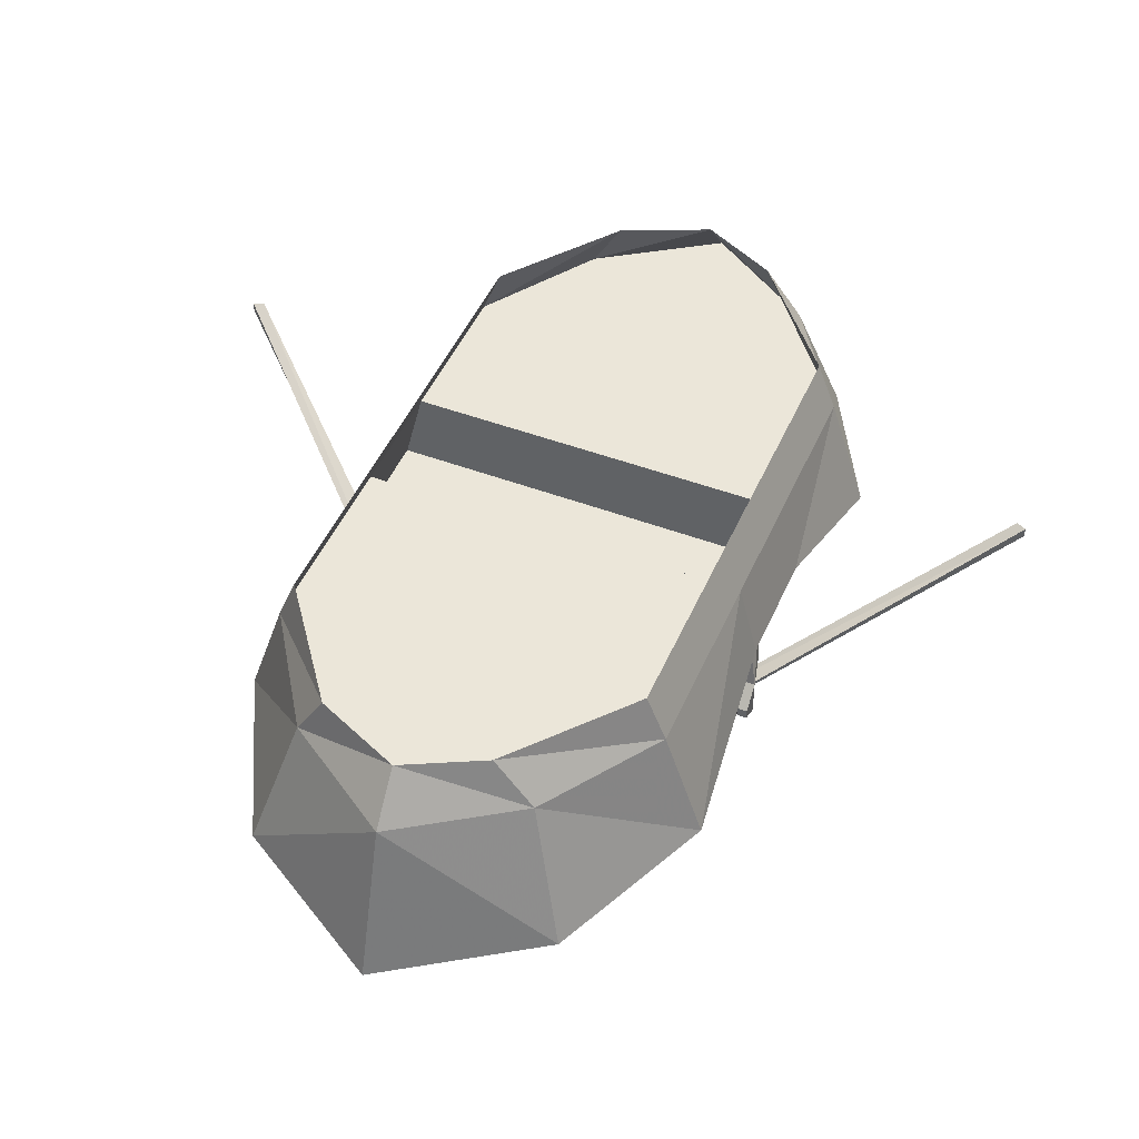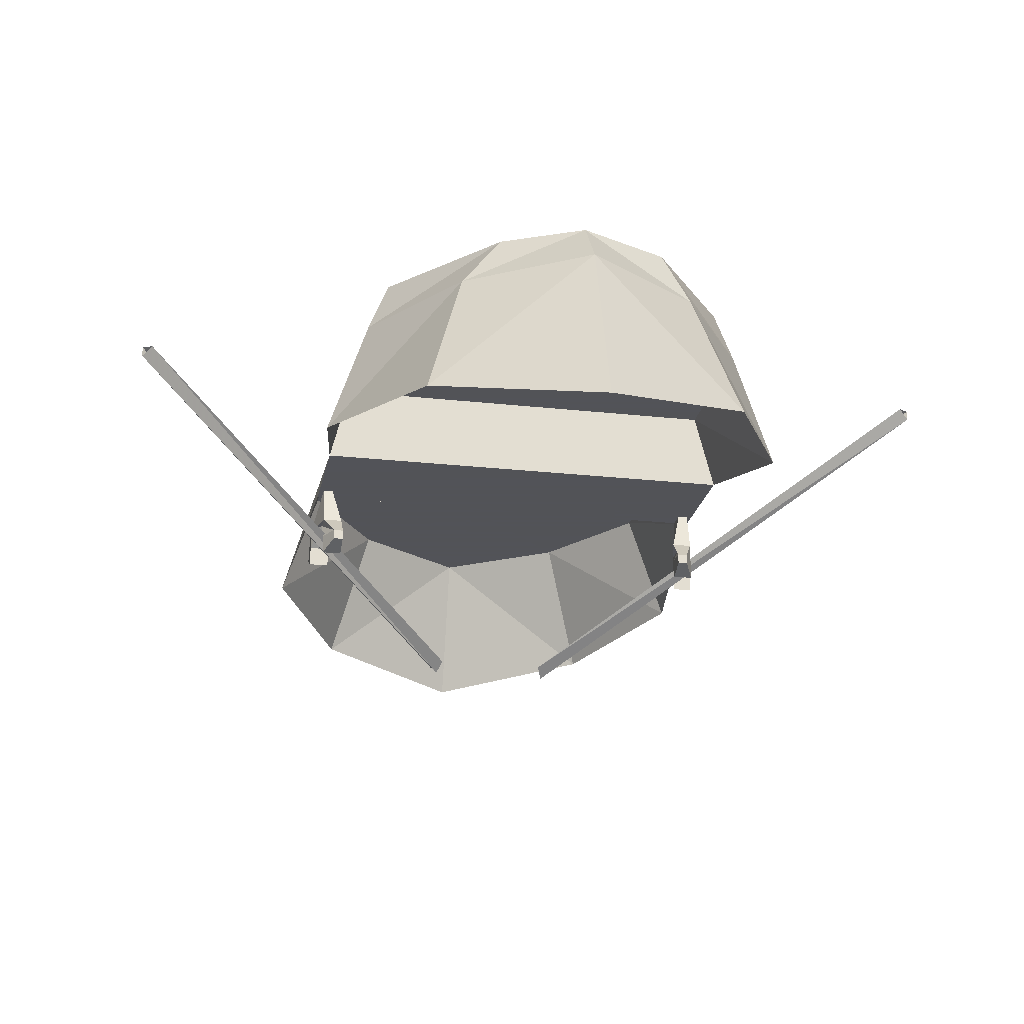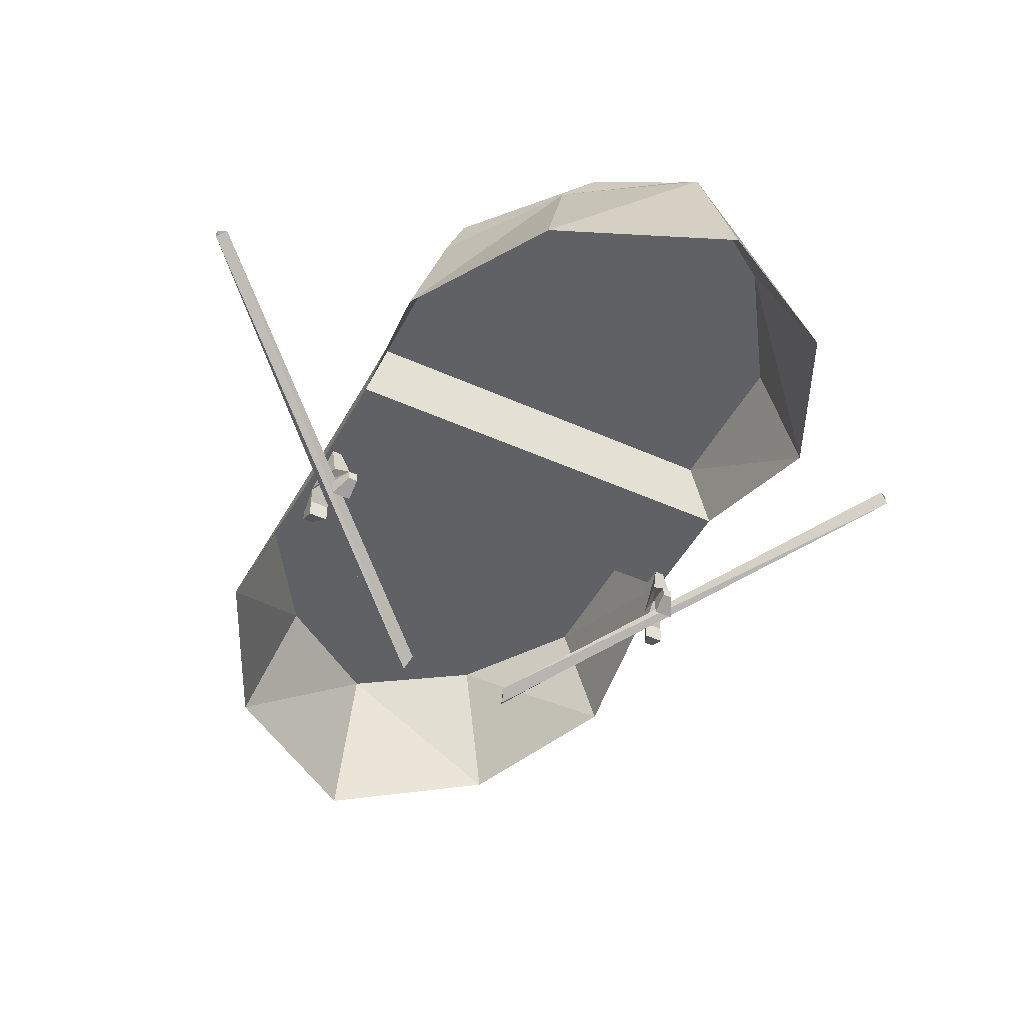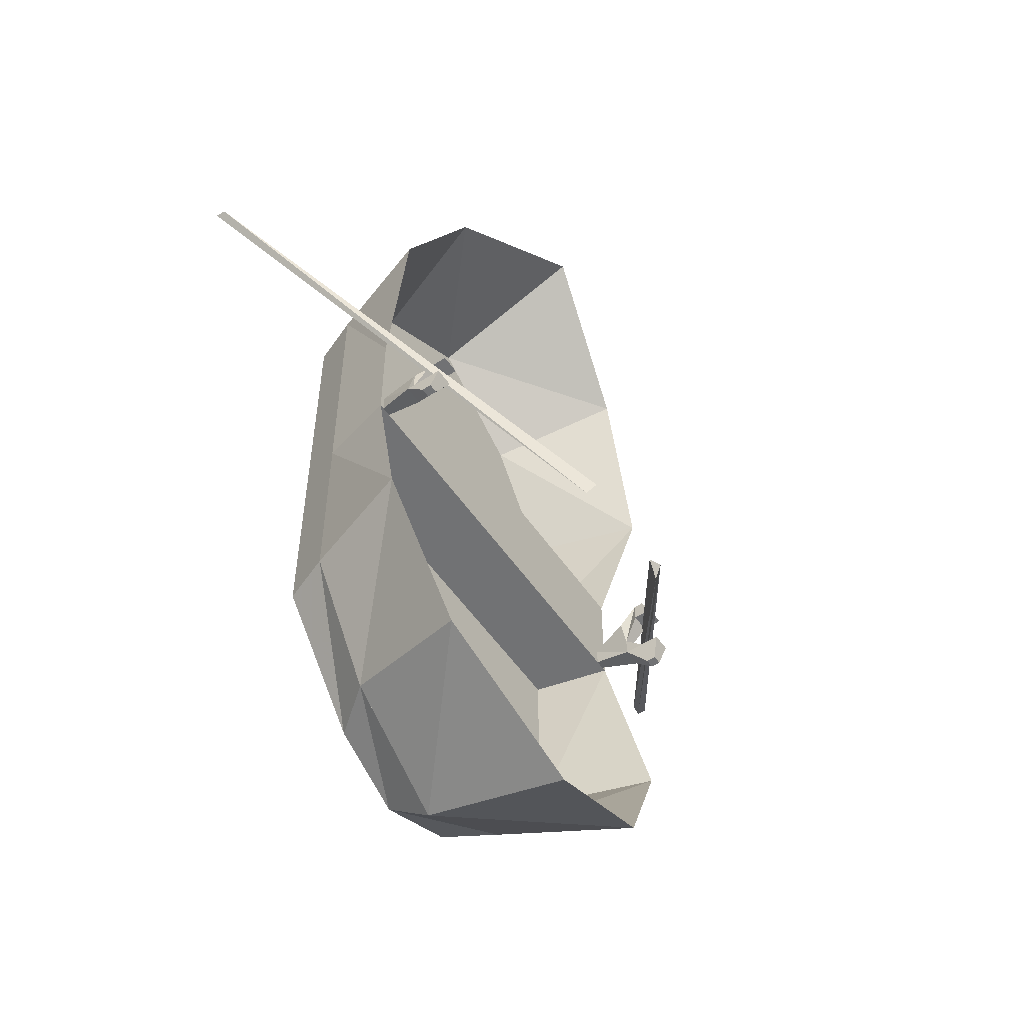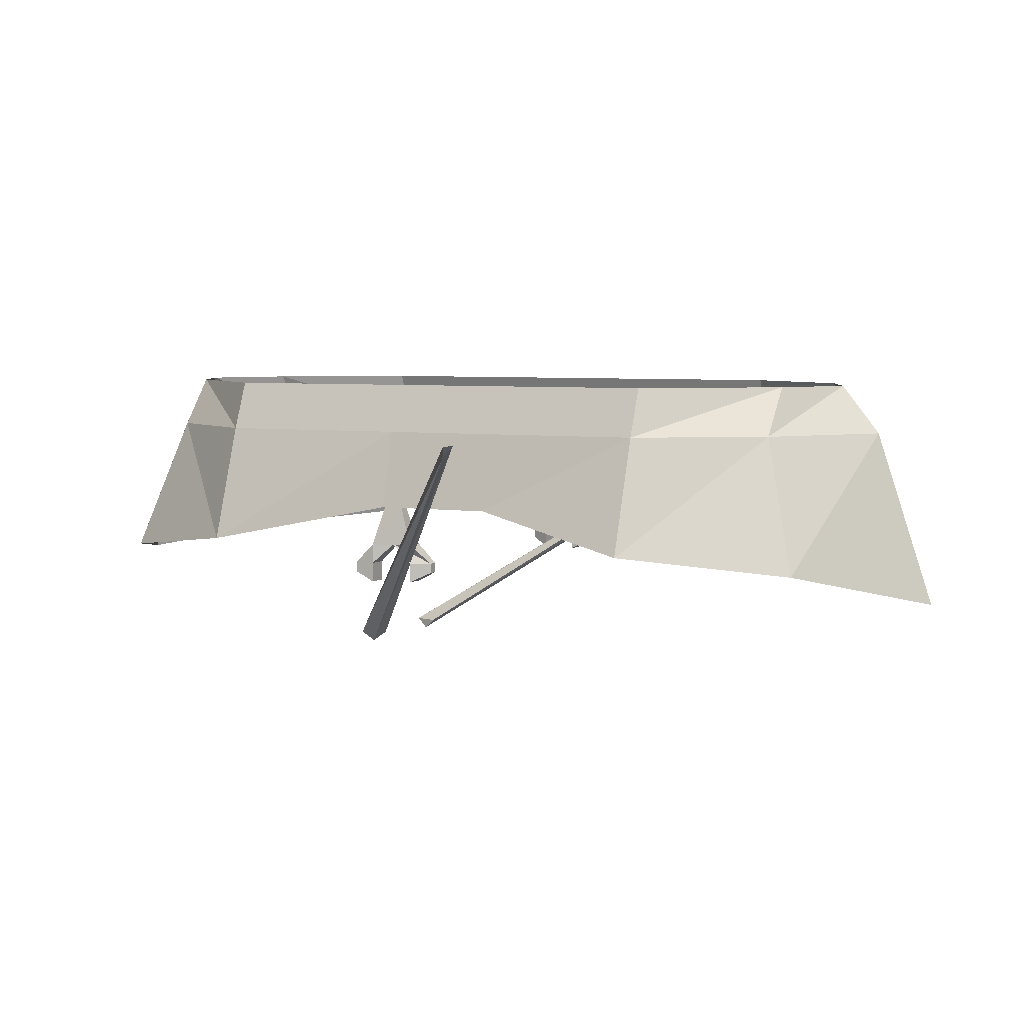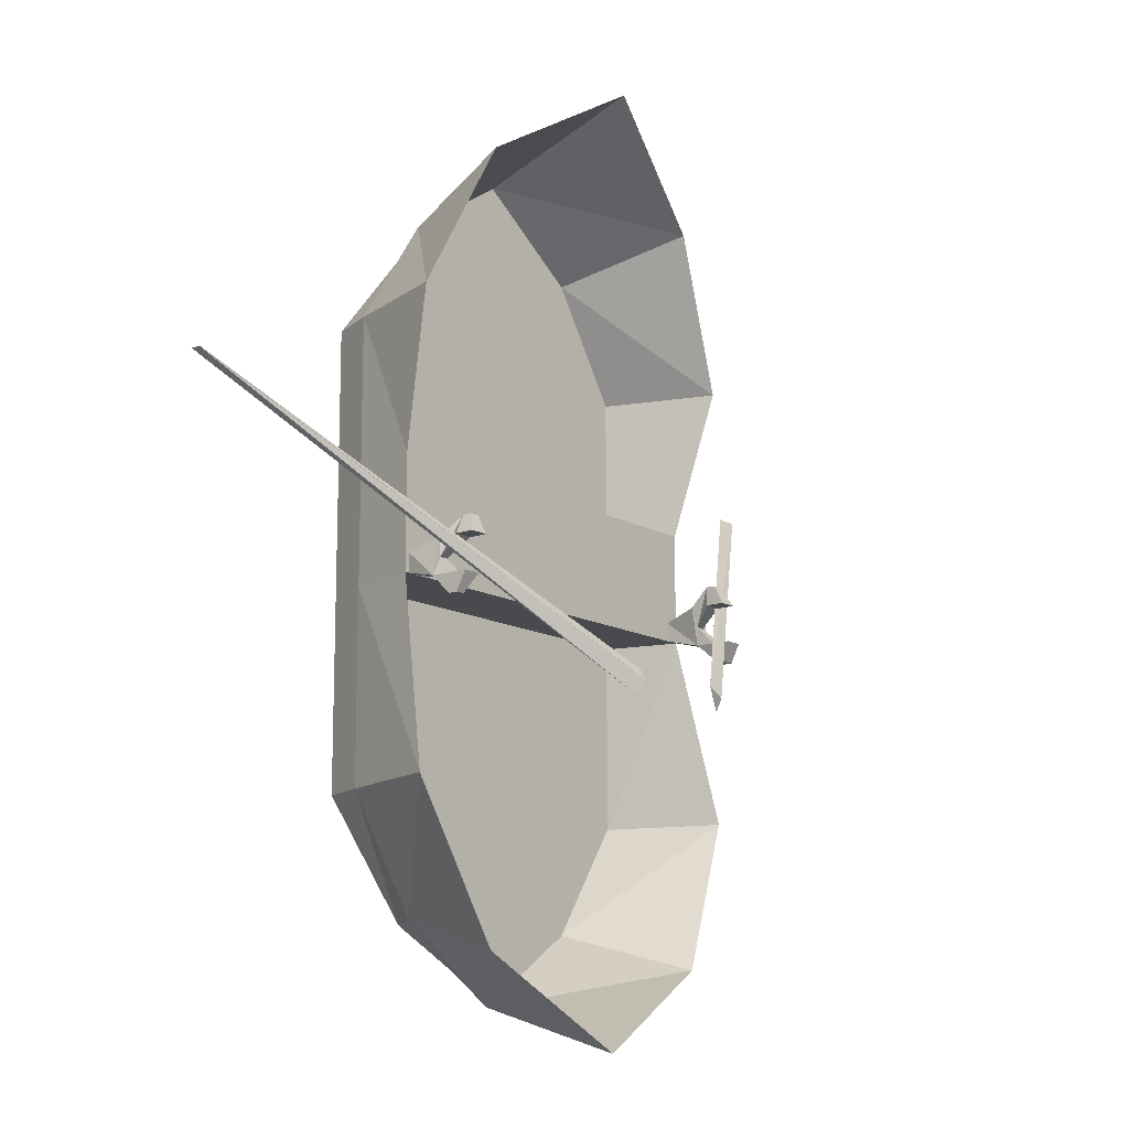
<metadata>
{"format":"obj","ext":"obj","renderer":"f3d","projection":"perspective","resolution":1024,"background":"white","views":[{"elev":47.6,"azim":-157.1,"up":"+Y"},{"elev":-22.5,"azim":-10.9,"up":"+Y"},{"elev":-47.3,"azim":-27.0,"up":"+Y"},{"elev":-55.4,"azim":-55.6,"up":"+Z"},{"elev":4.8,"azim":-63.5,"up":"+Y"},{"elev":-13.3,"azim":-51.4,"up":"+Z"}]}
</metadata>
<code>
o object/row_boat/base
v -23 -116 -48
v -27 -116 -58
v -173 -20 63
v -169 -20 65
v -25 -120 -53
v -173 -24 63
v -86 -68 -8
v -86 -68 0
v -90 -68 -16
v -90 -76 -16
v -82 -68 -8
v -78 -76 0
v -86 -76 0
v -82 -76 8
v -78 -68 0
v -82 -52 -4
v -86 -52 -4
v -86 -52 -12
v -82 -68 -16
v -86 -76 -24
v -90 -76 -24
v -90 -84 -16
v -82 -76 -16
v -78 -76 8
v -78 -84 0
v -86 -84 0
v -82 -80 8
v -82 -52 -12
v 48 -20 148
v 0 -20 100
v 80 -20 100
v 96 -68 100
v 64 -76 164
v 0 -20 180
v -48 -20 148
v -80 -20 100
v -80 -20 36
v 80 -20 36
v 72 0 36
v 72 0 100
v 36 0 148
v 0 -92 204
v -64 -76 164
v -80 -20 -12
v -80 -20 -92
v 0 -20 -92
v 80 -20 -12
v -88 -52 -12
v -96 -68 -92
v -72 0 36
v -72 0 -12
v -72 0 -92
v -32 0 -140
v -48 -20 -140
v 0 -20 -172
v 48 -20 -140
v 80 -20 -92
v 88 -52 -12
v 72 0 -92
v 72 0 -12
v 88 -52 36
v -88 -52 36
v -64 -76 -156
v 0 -84 -192
v 64 -76 -156
v 96 -68 -92
v -96 -68 100
v 36 0 -140
v 0 0 -156
v -32 0 148
v -72 0 100
v 0 0 164
v -82 -84 -16
v -86 -80 -24
v -90 -80 -24
v -78 -80 8
v 169 -20 65
v 173 -20 63
v 27 -116 -58
v 23 -116 -48
v 173 -24 63
v 25 -120 -53
v 78 -76 8
v 82 -76 8
v 86 -68 0
v 78 -68 0
v 82 -68 -8
v 78 -76 0
v 78 -80 8
v 82 -80 8
v 86 -84 0
v 86 -76 0
v 86 -68 -8
v 90 -68 -16
v 86 -52 -12
v 86 -52 -4
v 82 -52 -4
v 82 -68 -16
v 82 -76 -16
v 78 -84 0
v 90 -76 -24
v 86 -76 -24
v 90 -76 -16
v 90 -80 -24
v 86 -80 -24
v 82 -84 -16
v 90 -84 -16
v 82 -52 -12
v -61 -20 260
v -61 -20 -252
v 67 -20 260
v -64 -52 -76
v 64 -52 -76
v -64 -52 60
v 96 -128 -12
v -96 -128 -12
v 96 0 -12
v -96 -128 36
v 96 -128 36
v -96 0 36
v -23 -116 -48
v -23 -116 -48
v -23 -116 -48
v -23 -116 -48
f 1 2 3
f 1 3 4
f 1 4 5
f 1 5 2
f 2 5 6
f 2 6 3
f 5 4 6
f 7 8 9
f 7 9 10
f 7 10 11
f 7 11 12
f 7 12 13
f 7 13 14
f 7 14 8
f 8 14 15
f 8 15 16
f 8 16 17
f 8 17 9
f 9 17 18
f 9 18 19
f 9 19 20
f 9 20 21
f 9 21 10
f 10 21 22
f 10 22 23
f 10 23 11
f 11 23 20
f 11 20 19
f 11 19 15
f 11 15 12
f 12 15 24
f 12 24 25
f 12 25 13
f 13 25 26
f 13 26 27
f 13 27 14
f 14 27 24
f 14 24 15
f 15 19 28
f 15 28 16
f 16 28 17
f 17 28 18
f 18 28 19
f 29 30 31
f 29 31 32
f 29 32 33
f 29 33 34
f 29 34 30
f 30 34 35
f 30 35 36
f 30 36 37
f 30 37 38
f 30 38 31
f 31 38 32
f 31 32 38
f 31 38 39
f 31 39 40
f 31 40 41
f 31 41 29
f 31 29 32
f 32 29 33
f 33 29 34
f 33 34 42
f 33 42 34
f 34 42 43
f 34 43 35
f 34 35 43
f 34 43 42
f 44 45 46
f 44 46 47
f 44 47 48
f 44 48 49
f 44 49 45
f 44 45 49
f 44 49 48
f 44 48 37
f 44 37 50
f 44 50 51
f 44 51 45
f 45 51 52
f 45 52 53
f 45 53 54
f 45 54 46
f 46 54 55
f 46 55 56
f 46 56 57
f 46 57 47
f 47 57 58
f 47 58 57
f 47 57 59
f 47 59 60
f 47 60 38
f 47 38 61
f 47 61 58
f 47 58 48
f 48 58 62
f 48 62 37
f 37 62 36
f 37 36 62
f 37 62 61
f 37 61 38
f 38 61 32
f 38 32 61
f 49 63 54
f 49 54 45
f 49 45 54
f 49 54 63
f 63 54 55
f 63 55 54
f 55 63 64
f 55 64 65
f 55 65 56
f 55 56 65
f 55 65 64
f 55 64 63
f 66 57 56
f 66 56 65
f 66 65 56
f 66 56 57
f 66 57 58
f 66 58 57
f 67 36 35
f 67 35 43
f 67 43 35
f 67 35 36
f 67 36 62
f 67 62 36
f 58 61 62
f 68 59 57
f 68 57 56
f 68 56 69
f 69 56 55
f 69 55 54
f 69 54 53
f 70 71 36
f 70 36 35
f 70 35 72
f 72 35 34
f 72 34 29
f 72 29 41
f 71 50 37
f 71 37 36
f 60 39 38
f 22 73 23
f 23 73 74
f 23 74 20
f 20 74 21
f 21 74 75
f 21 75 22
f 22 75 73
f 73 75 74
f 27 76 24
f 24 76 25
f 25 76 26
f 26 76 27
f 77 78 79
f 77 79 80
f 77 80 81
f 81 80 82
f 81 82 78
f 78 82 79
f 79 82 80
f 83 84 85
f 83 85 86
f 83 86 87
f 83 87 88
f 83 88 89
f 83 89 84
f 84 89 90
f 84 90 91
f 84 91 92
f 84 92 85
f 85 92 93
f 85 93 94
f 85 94 95
f 85 95 96
f 85 96 86
f 86 96 97
f 86 97 98
f 86 98 87
f 87 98 99
f 87 99 93
f 87 93 92
f 87 92 88
f 88 92 91
f 88 91 100
f 88 100 89
f 89 100 90
f 90 100 91
f 101 102 98
f 101 98 94
f 101 94 93
f 101 93 103
f 101 103 104
f 101 104 102
f 102 104 105
f 102 105 106
f 102 106 99
f 102 99 98
f 93 99 103
f 103 99 106
f 103 106 107
f 103 107 104
f 104 107 105
f 105 107 106
f 97 108 98
f 98 108 94
f 94 108 95
f 95 108 97
f 95 97 96

</code>
